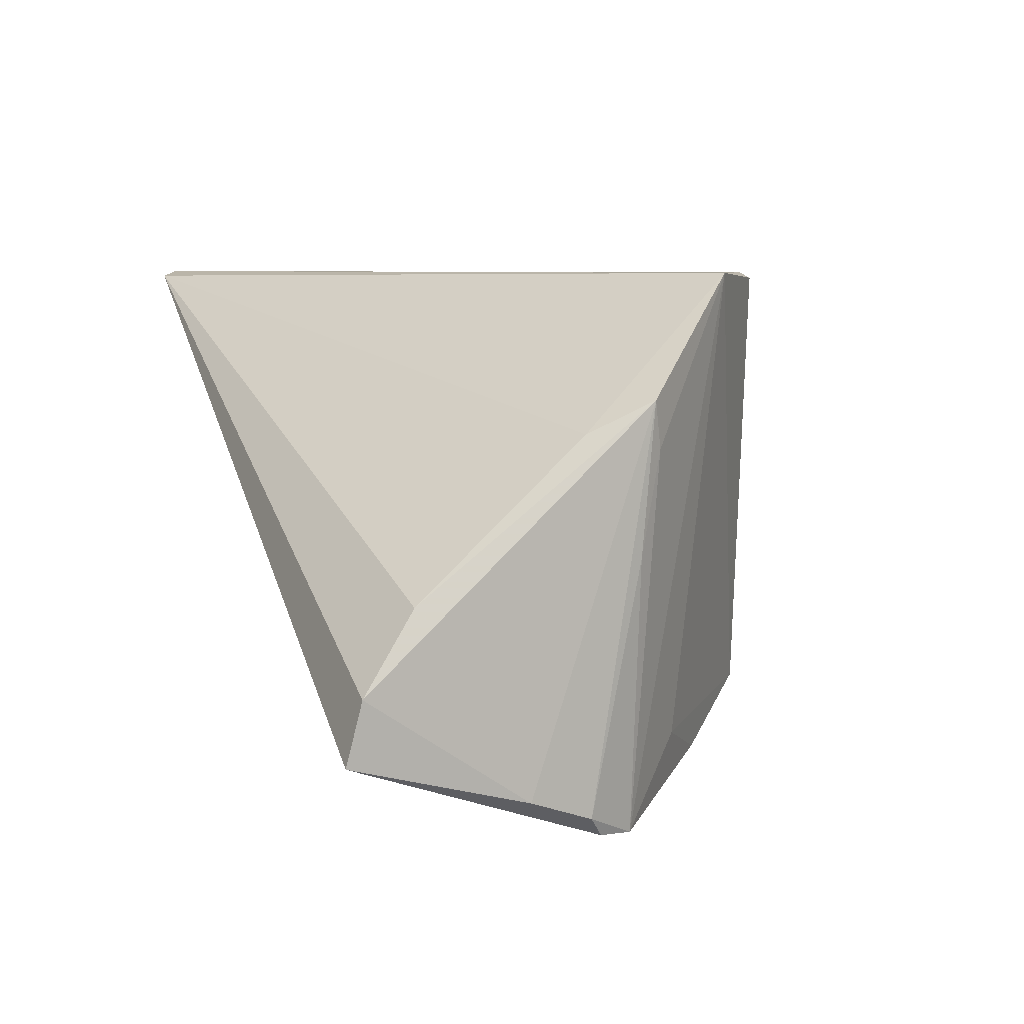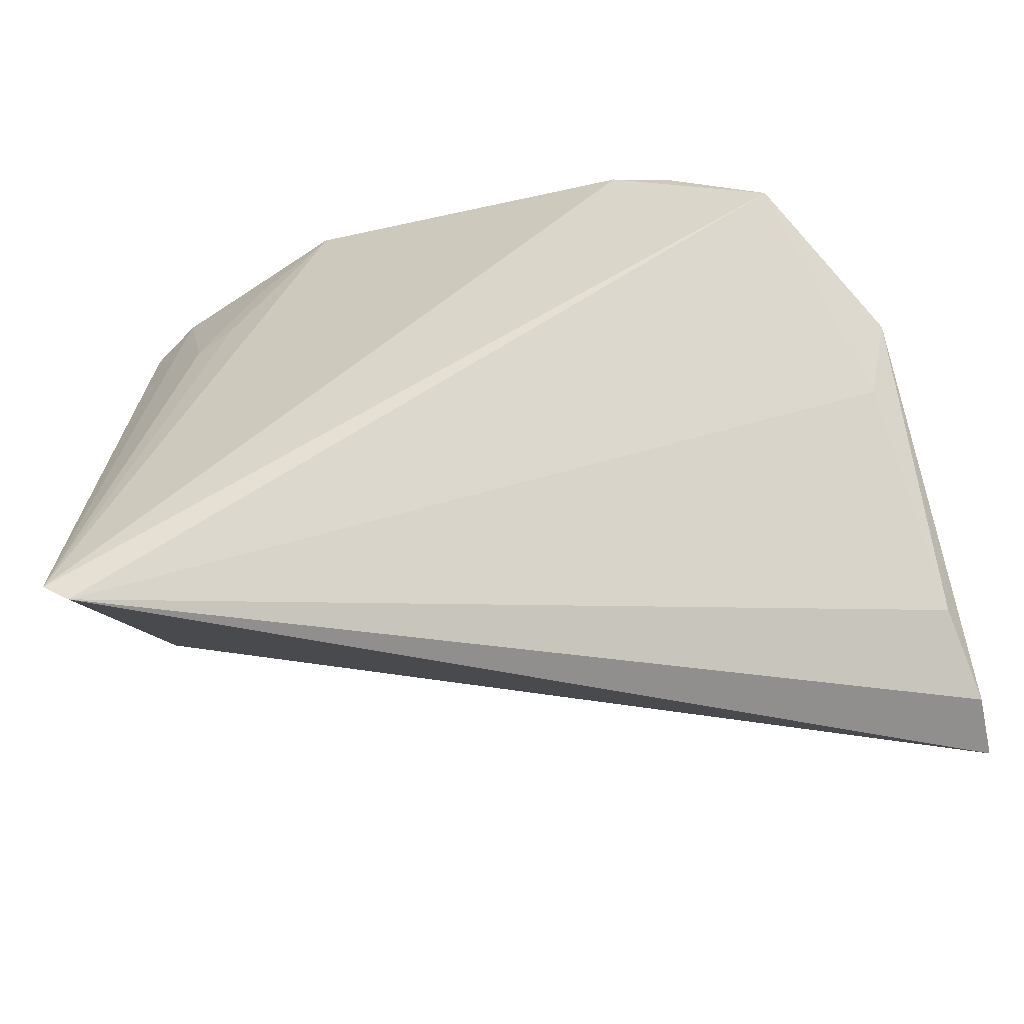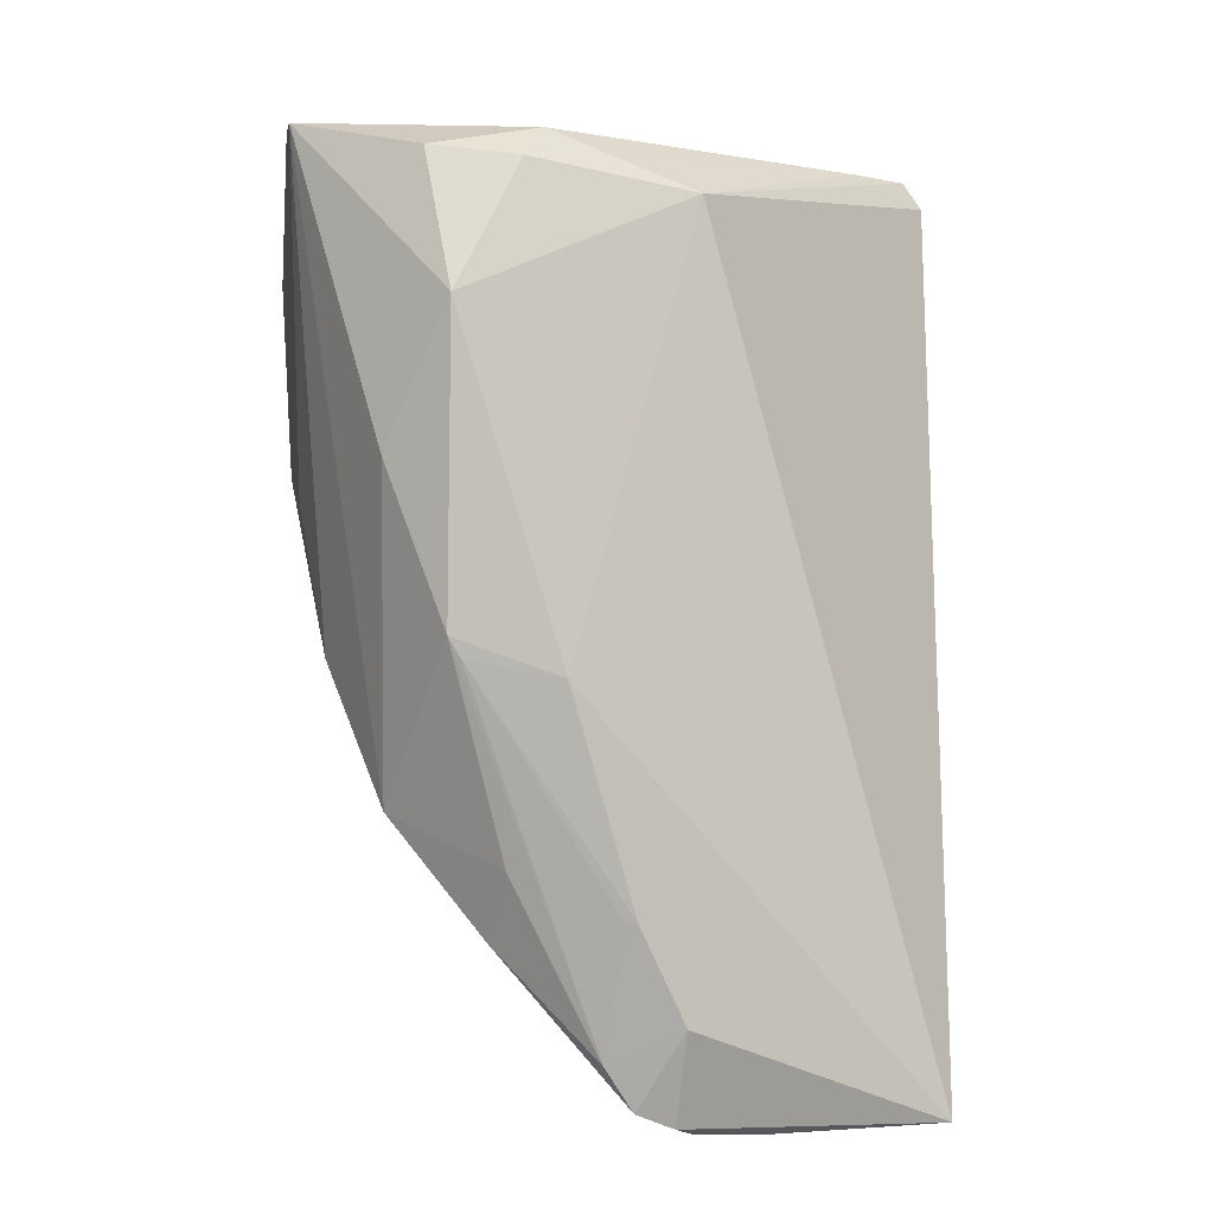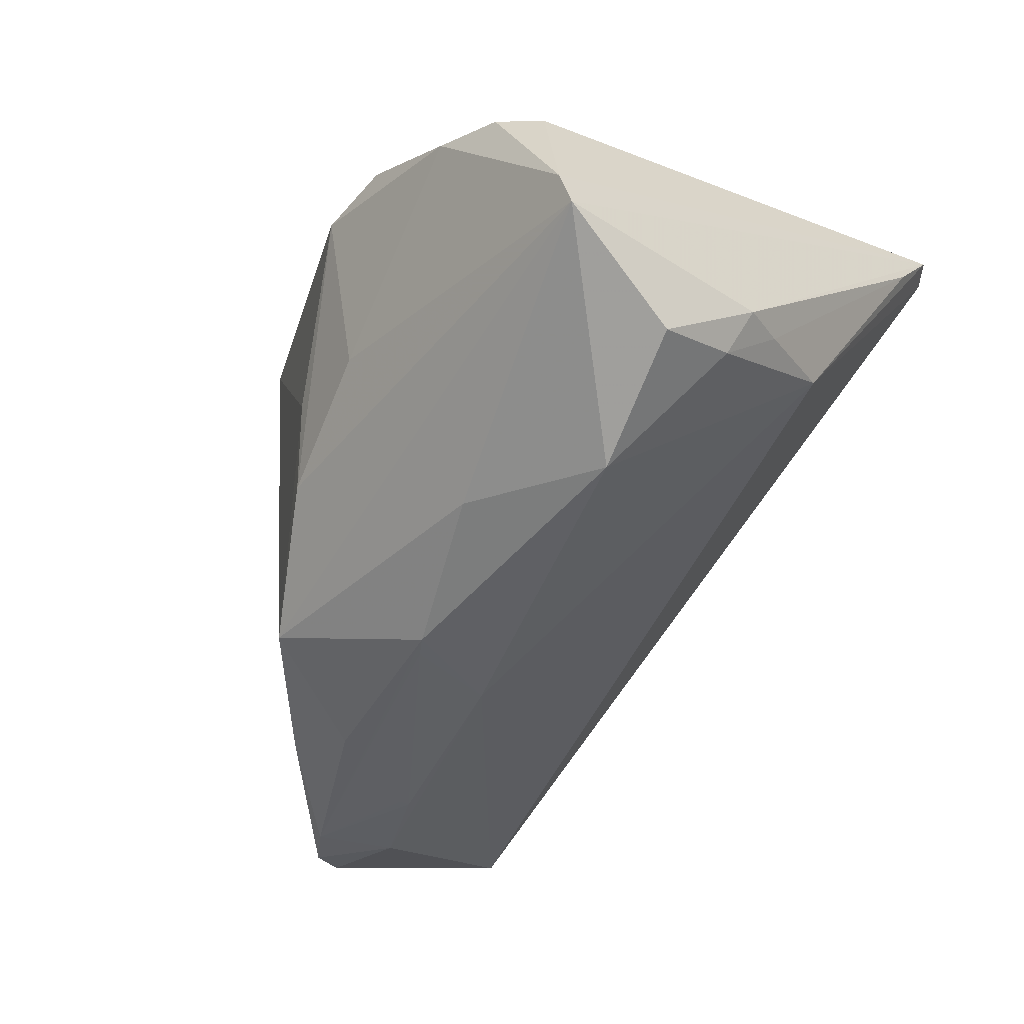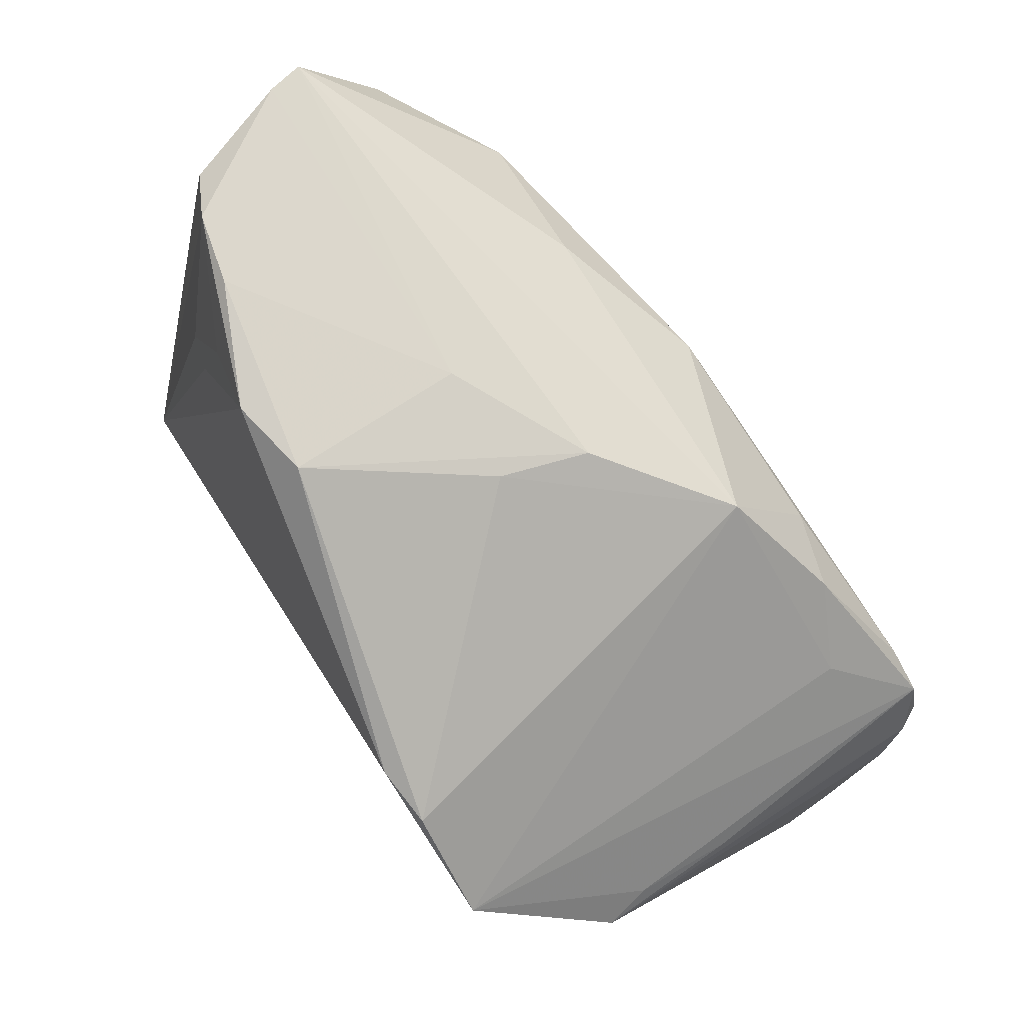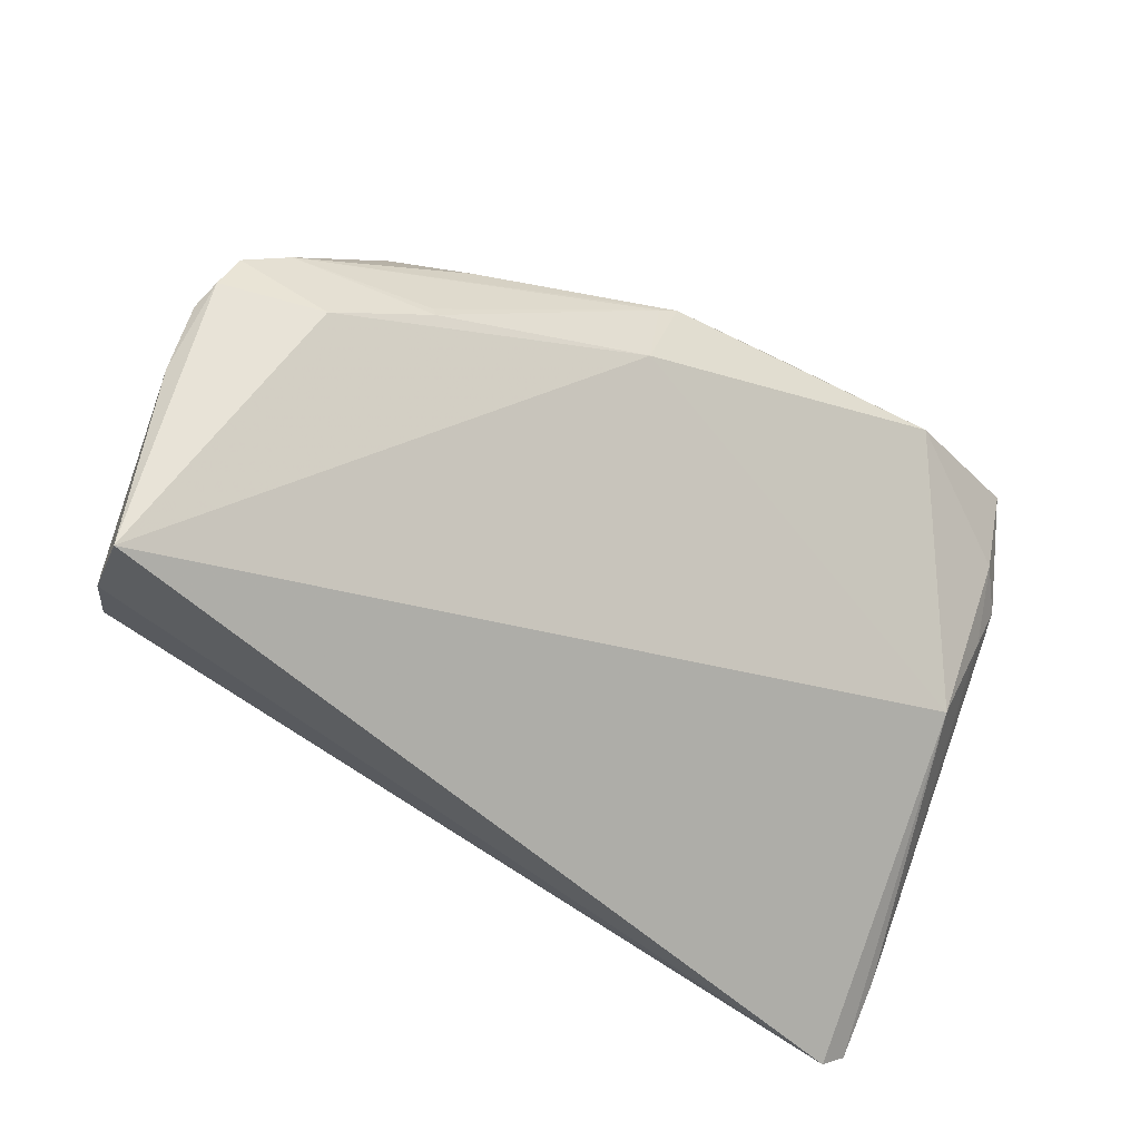
<metadata>
{"format":"obj","ext":"obj","renderer":"f3d","projection":"perspective","resolution":1024,"background":"white","views":[{"elev":6.7,"azim":70.0,"up":"+Z"},{"elev":-50.0,"azim":14.9,"up":"+Y"},{"elev":-78.0,"azim":-90.2,"up":"+Z"},{"elev":-36.1,"azim":-128.3,"up":"+Z"},{"elev":78.5,"azim":57.0,"up":"+Y"},{"elev":-48.5,"azim":160.2,"up":"+Y"}]}
</metadata>
<code>
v -0.04769 -0.03713 0.03312
v -0.05454 0.03624 -0.0001088
v 0.0543 -0.01743 -0.02661
v -0.003067 0.01684 -0.02925
v 0.05562 -0.03757 -0.01299
v 0.02992 0.02128 0.03245
v 0.02267 0.01076 -0.03008
v 0.05033 -0.009315 0.01485
v 0.02747 -0.003416 -0.03294
v -0.0006166 0.01537 -0.02958
v 0.05536 -0.03946 -0.02062
v -0.0446 0.03779 0.01576
v 0.04392 0.000232 -0.03243
v 0.01877 0.02461 -0.02105
v 0.02774 -0.00217 -0.03278
v 0.001434 0.03416 0.002579
v 0.004402 0.03217 -0.00816
v -0.0334 0.02059 0.02494
v 0.05174 -0.0006543 0.01298
v 0.04119 0.005862 -0.02293
v 0.05241 -0.003176 0.0005253
v -0.0387 0.01648 -0.02314
v -0.05279 0.001062 -0.004688
v -0.04799 -0.01061 -0.002543
v -0.01207 0.03584 0.0007845
v -0.02105 0.02417 -0.02174
v 0.03939 -0.008836 -0.03312
v -0.03564 0.03942 0.01784
v 0.05136 -0.007643 -0.03198
v -0.04904 -0.03032 0.02592
v -0.05368 0.01983 -0.01386
v -0.05036 0.03487 0.01308
v -0.04441 -0.03946 0.03246
v 0.001241 0.00407 -0.03065
v -0.0114 0.03946 0.02255
v 0.03198 0.01284 -0.02709
v 0.05296 -0.001768 0.01876
v -0.0212 0.03915 0.02441
v 0.04937 -0.003134 -0.03251
v 0.05383 -0.03101 -0.003468
v 0.05296 -0.009472 -0.02951
v -0.03838 0.01854 0.02372
v -0.05246 0.009115 -0.01097
v -0.0553 0.007089 -0.005395
v -0.03085 0.03177 0.02293
v -0.05562 0.03537 -0.004528
v 0.0227 0.0234 0.03312
v 0.04204 0.01194 0.03312
f 11 33 24
f 1 33 48
f 1 24 33
f 1 30 24
f 48 33 8
f 33 40 8
f 5 33 11
f 5 40 33
f 48 39 20
f 20 39 36
f 29 39 41
f 3 5 11
f 11 29 3
f 3 29 41
f 48 20 14
f 14 20 36
f 48 14 6
f 6 14 16
f 37 3 41
f 48 8 37
f 5 3 37
f 37 8 40
f 40 5 37
f 46 22 31
f 35 6 16
f 35 28 38
f 35 25 28
f 38 1 47
f 47 35 38
f 6 35 47
f 47 1 48
f 48 6 47
f 18 1 38
f 18 42 1
f 45 18 38
f 42 18 45
f 12 32 1
f 1 42 12
f 42 45 12
f 12 45 38
f 38 28 12
f 16 14 17
f 17 35 16
f 25 35 17
f 17 14 46
f 46 25 17
f 2 25 46
f 28 25 2
f 2 12 28
f 32 12 2
f 46 1 2
f 1 32 2
f 41 39 21
f 21 37 41
f 19 39 48
f 48 37 19
f 19 21 39
f 37 21 19
f 7 14 36
f 7 4 14
f 26 22 46
f 26 4 22
f 46 14 26
f 14 4 26
f 46 31 44
f 44 1 46
f 30 1 44
f 43 22 24
f 43 31 22
f 43 44 31
f 4 7 13
f 36 39 13
f 13 7 36
f 22 4 34
f 11 24 34
f 24 22 34
f 27 29 11
f 11 34 27
f 27 34 9
f 39 29 27
f 27 13 39
f 9 13 27
f 24 30 23
f 30 44 23
f 23 43 24
f 44 43 23
f 4 13 10
f 10 34 4
f 9 34 10
f 15 13 9
f 9 10 15
f 15 10 13

</code>
